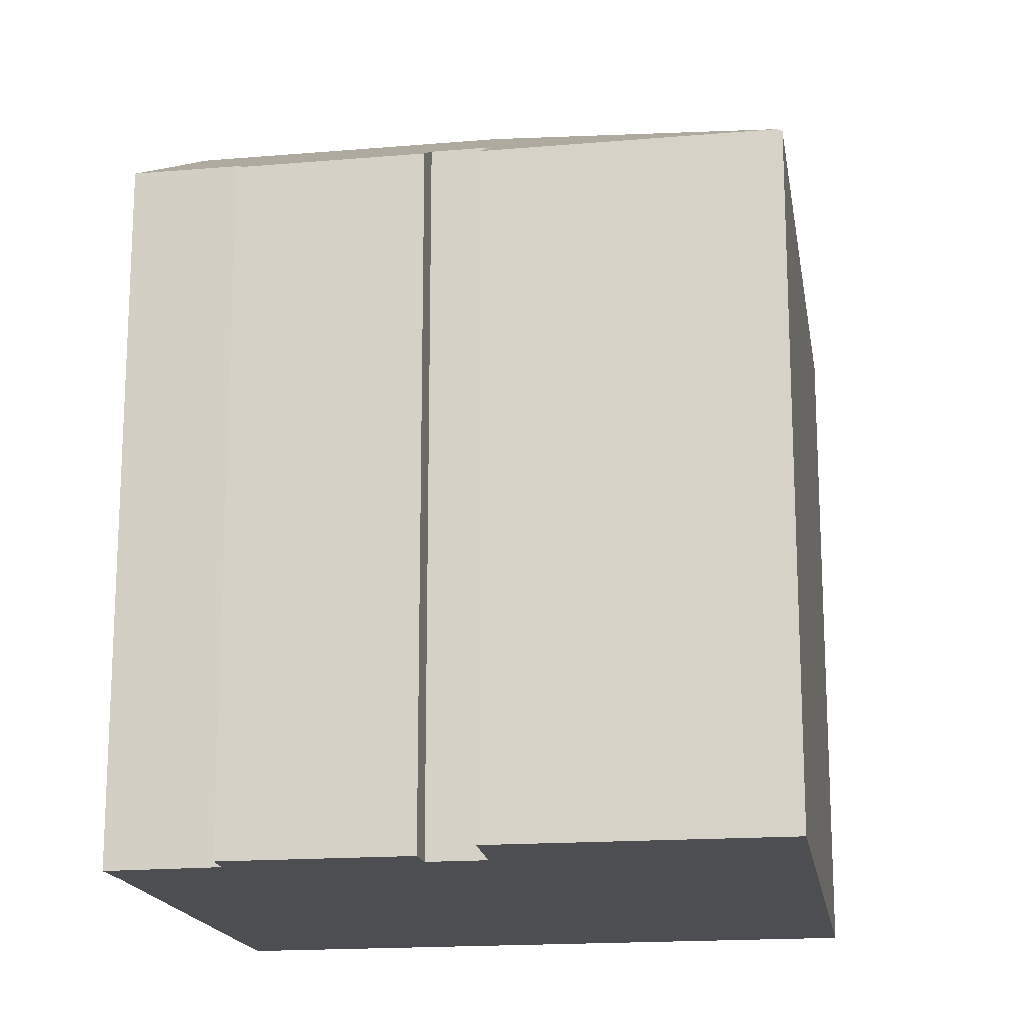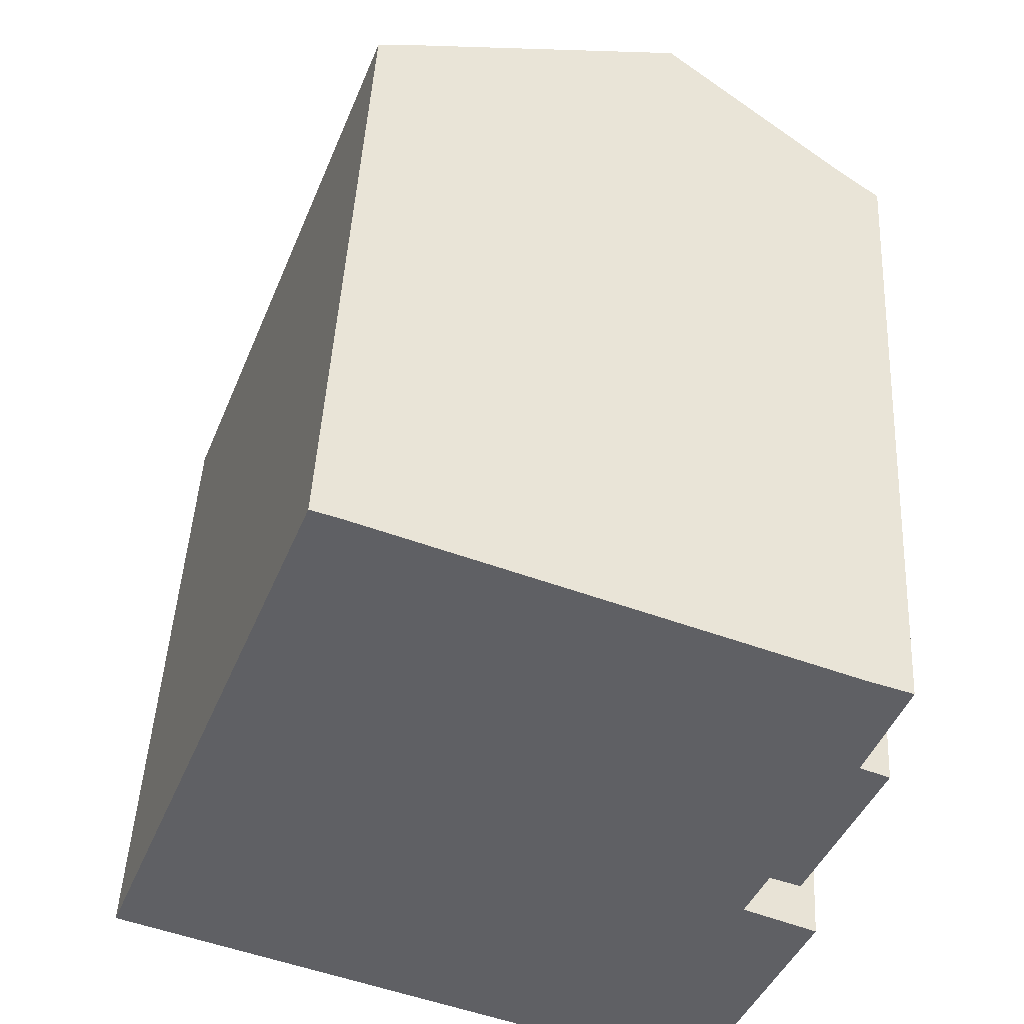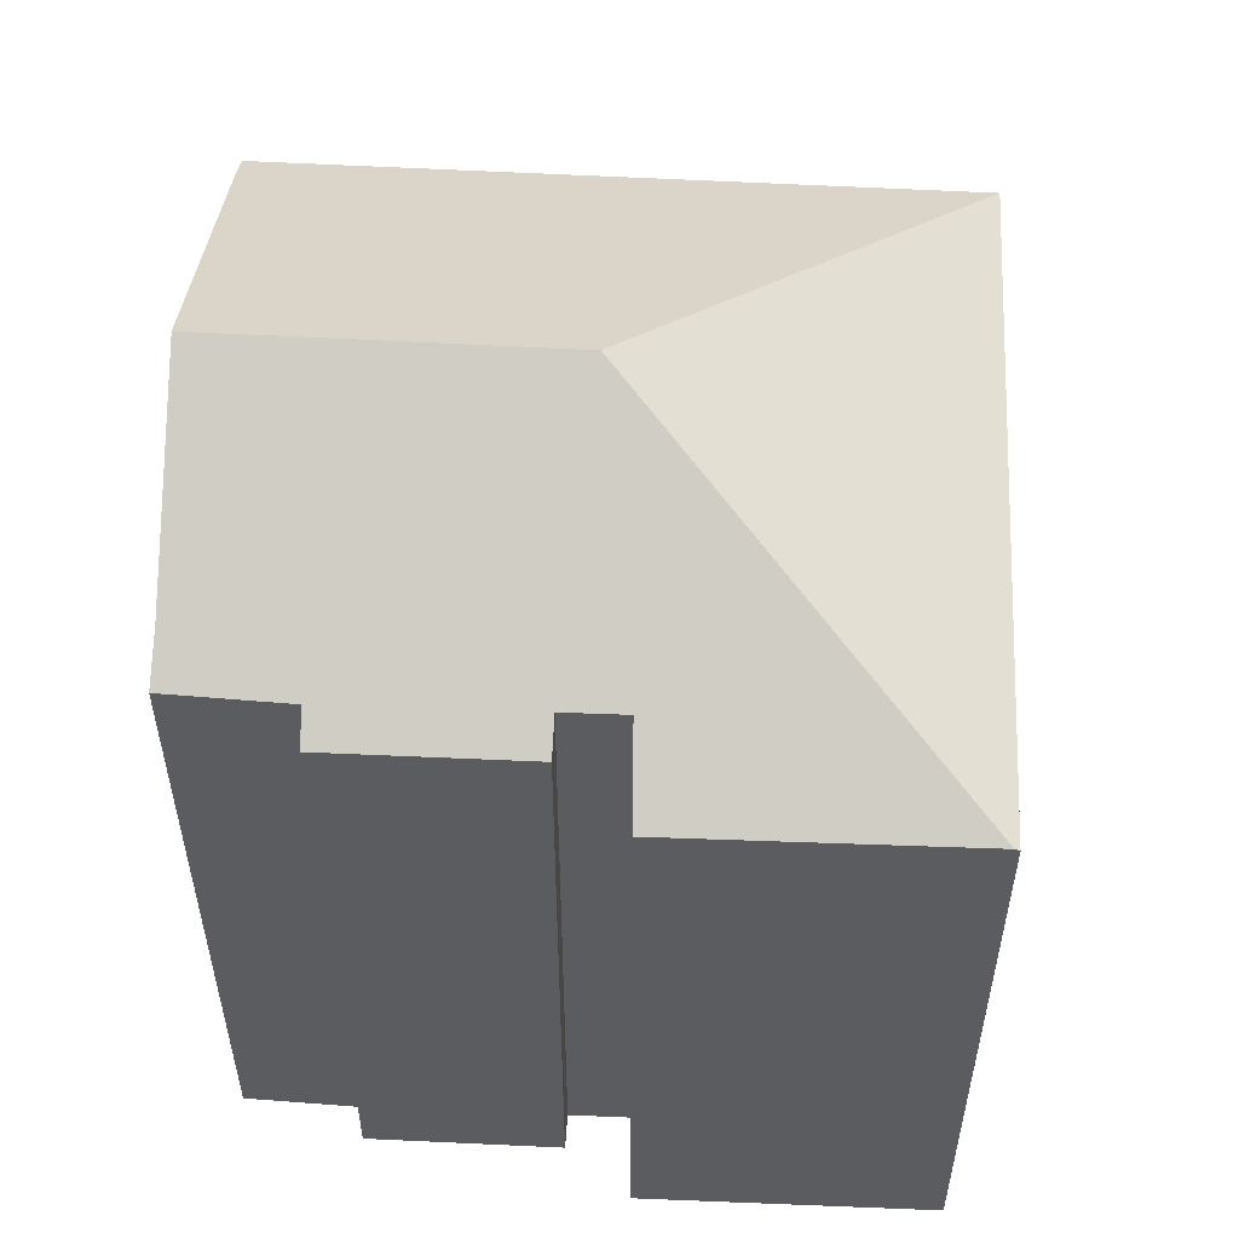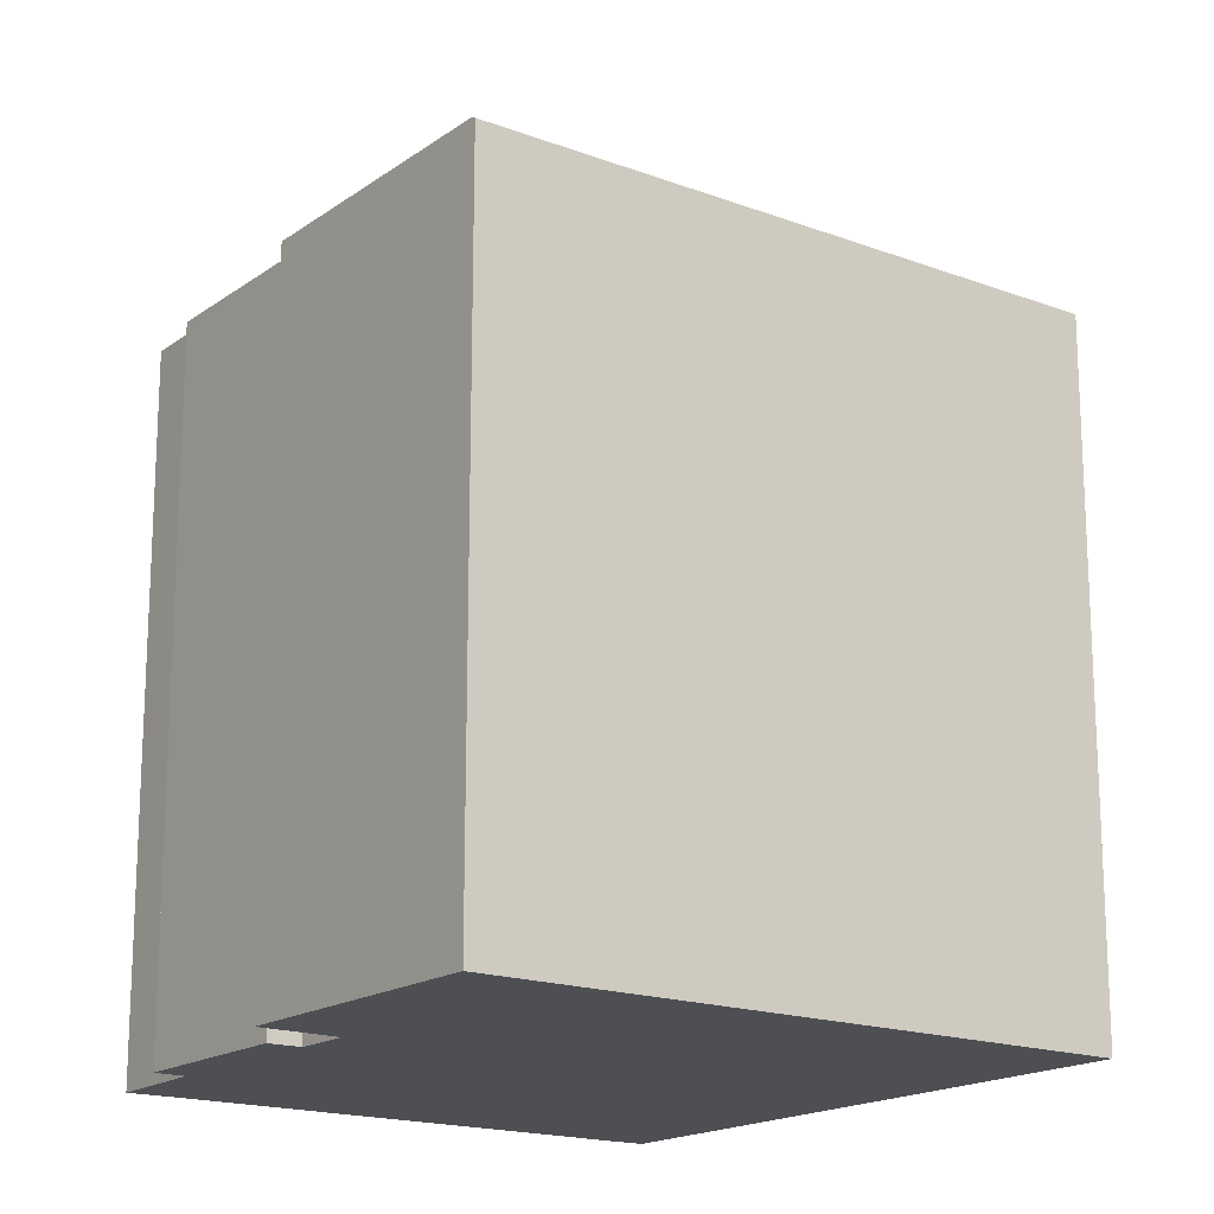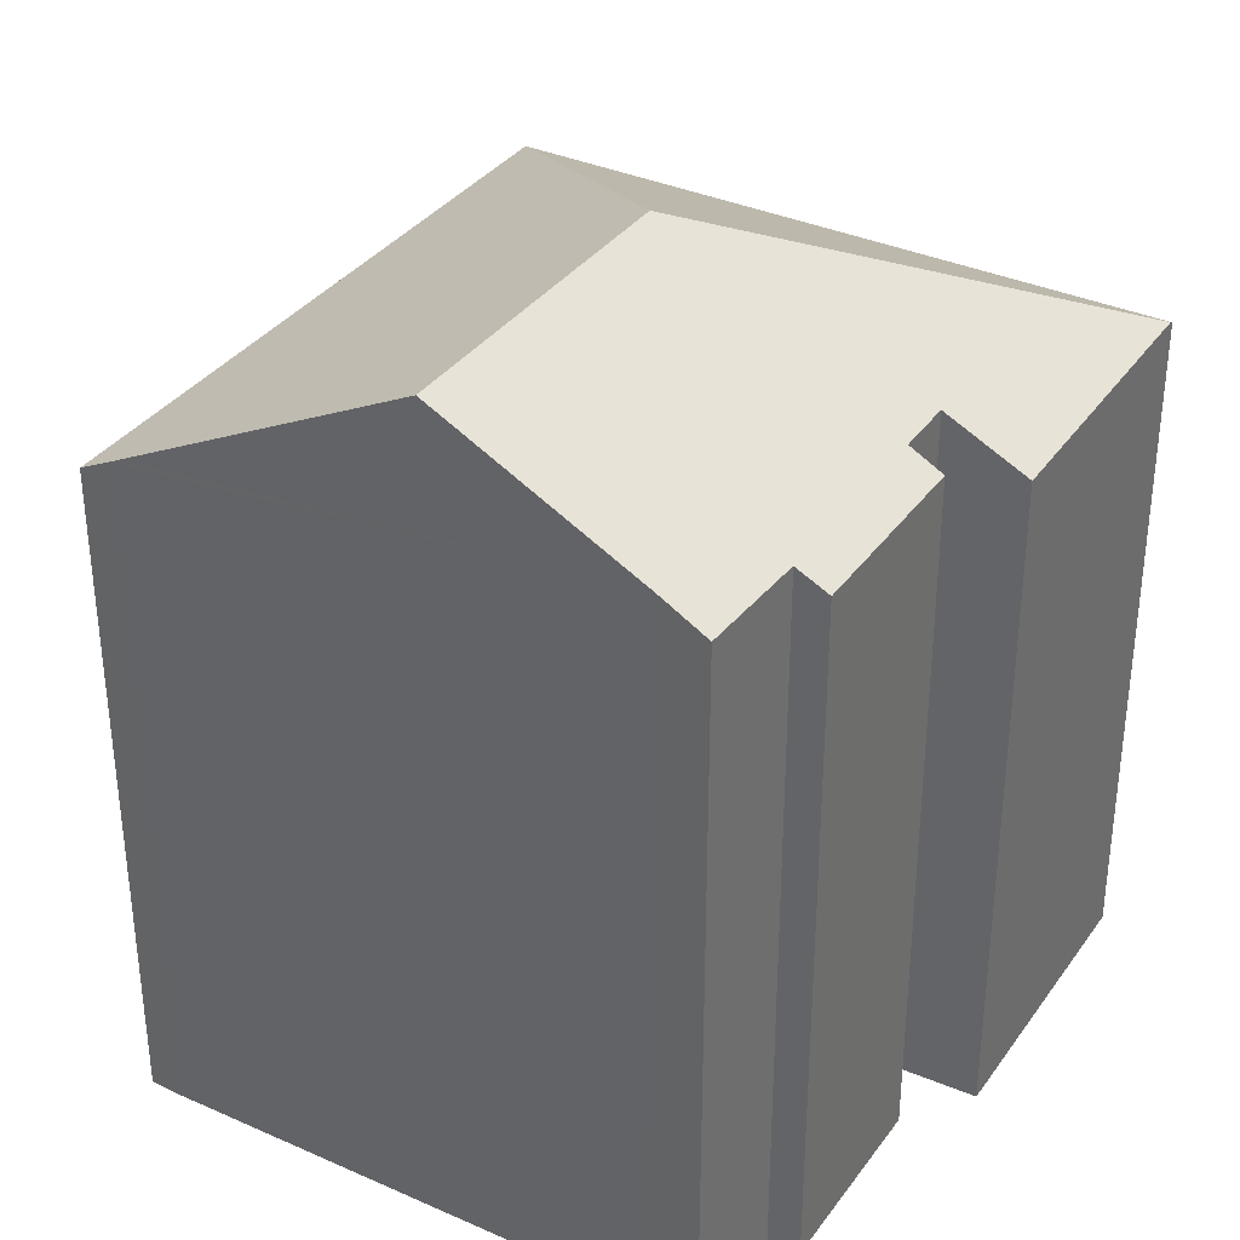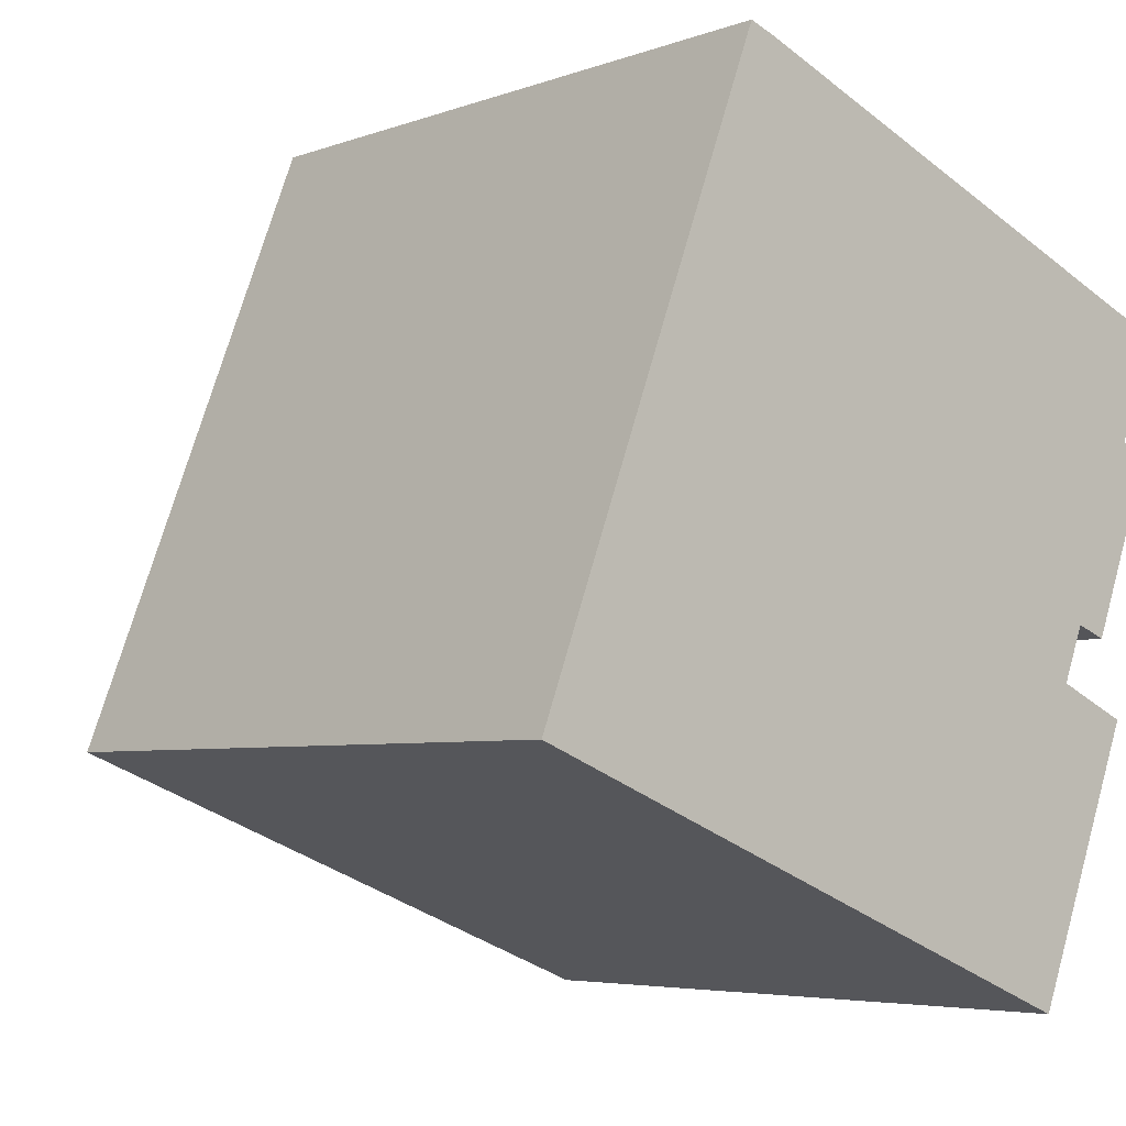
<metadata>
{"format":"obj","ext":"obj","renderer":"f3d","projection":"perspective","resolution":1024,"background":"white","views":[{"elev":-17.1,"azim":120.6,"up":"+Y"},{"elev":45.9,"azim":3.0,"up":"+Z"},{"elev":56.1,"azim":114.1,"up":"+Y"},{"elev":-17.5,"azim":164.9,"up":"+Y"},{"elev":35.4,"azim":52.1,"up":"+Y"},{"elev":-5.0,"azim":-40.9,"up":"+Z"}]}
</metadata>
<code>
v  10.4 20.64 4.582
v  15.27 16.53 -5.046
v  14.97 16.54 -5.795
v  15.73 17.52 1.528
v  17.33 16.62 0.834
v  17.57 16.49 0.733
v  16.27 17.51 2.885
v  18.01 17.47 7.262
v  18.96 17.5 9.952
v  17.85 18.11 10.34
v  13.28 20.64 12.16
v  18.74 17.07 6.954
v  17.04 17.08 2.6
v  14.93 16.48 -5.903
v  0 16.48 1.009e-15
v  5.76 16.48 15.12
v  6.459 16.86 14.87
v  6.776 17.04 14.74
v  17.57 -4.488e-17 0.733
v  15.27 3.09e-16 -5.046
v  14.93 3.615e-16 -5.903
v  14.97 3.548e-16 -5.795
v  18.96 -6.094e-16 9.952
v  18.01 -4.447e-16 7.262
v  17.04 -1.592e-16 2.6
v  18.74 -4.258e-16 6.954
v  15.73 -9.356e-17 1.528
v  16.27 -1.767e-16 2.885
v  0 0 0
v  5.76 -9.257e-16 15.12
v  6.459 -9.105e-16 14.87
v  17.85 -6.333e-16 10.34
v  6.776 -9.028e-16 14.74
v  13.28 -7.445e-16 12.16
v  17.33 -5.107e-17 0.834
g defaultobject
f 1 2 3
f 2 1 4
f 2 4 5
f 2 5 6
f 4 1 7
f 7 1 8
f 8 1 9
f 9 1 10
f 10 1 11
f 7 12 13
f 12 7 8
f 14 1 3
f 1 14 15
f 16 1 15
f 1 16 17
f 1 17 18
f 1 18 11
f 19 2 6
f 2 19 3
f 3 19 14
f 14 19 20
f 14 20 21
f 21 20 22
f 23 8 9
f 8 23 24
f 12 25 13
f 25 12 26
f 7 27 4
f 27 7 28
f 21 15 14
f 15 21 29
f 13 28 7
f 28 13 25
f 29 16 15
f 16 29 30
f 16 31 17
f 31 16 30
f 18 10 11
f 10 18 17
f 10 17 31
f 10 31 32
f 32 31 33
f 32 33 34
f 32 9 10
f 9 32 23
f 24 12 8
f 12 24 26
f 27 5 4
f 5 27 6
f 6 27 19
f 19 27 35
f 29 31 30
f 31 29 33
f 33 29 34
f 34 29 32
f 32 29 23
f 23 29 24
f 24 29 26
f 26 29 28
f 28 29 27
f 27 29 35
f 35 29 21
f 35 21 19
f 19 21 20
f 20 21 22
f 25 26 28

</code>
